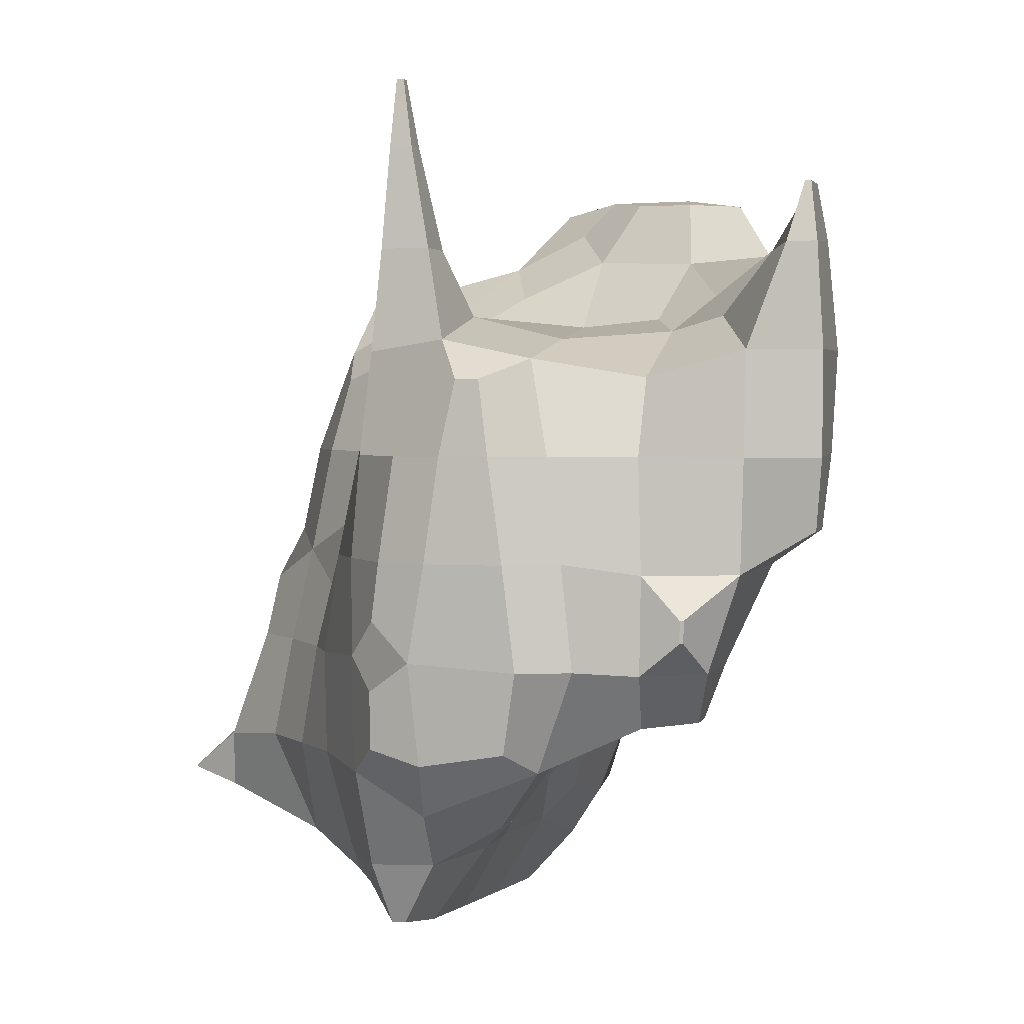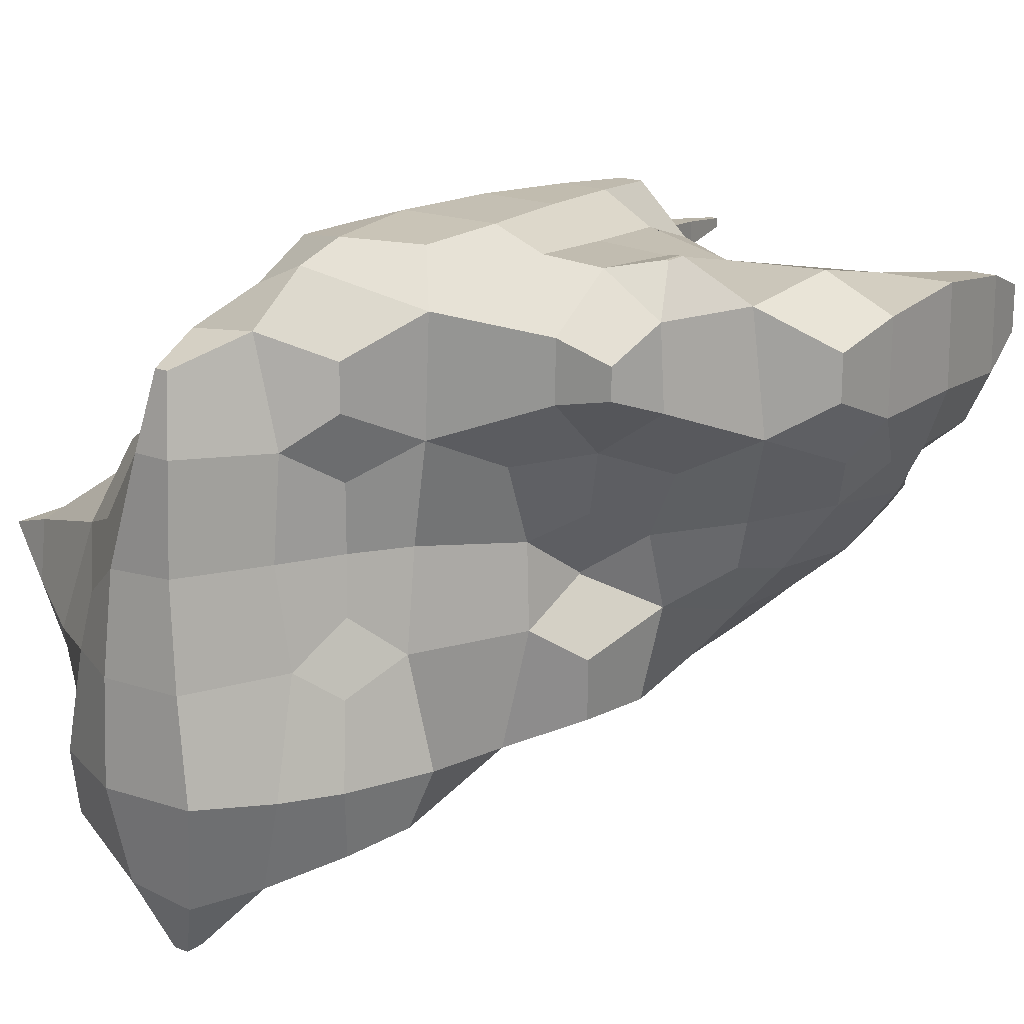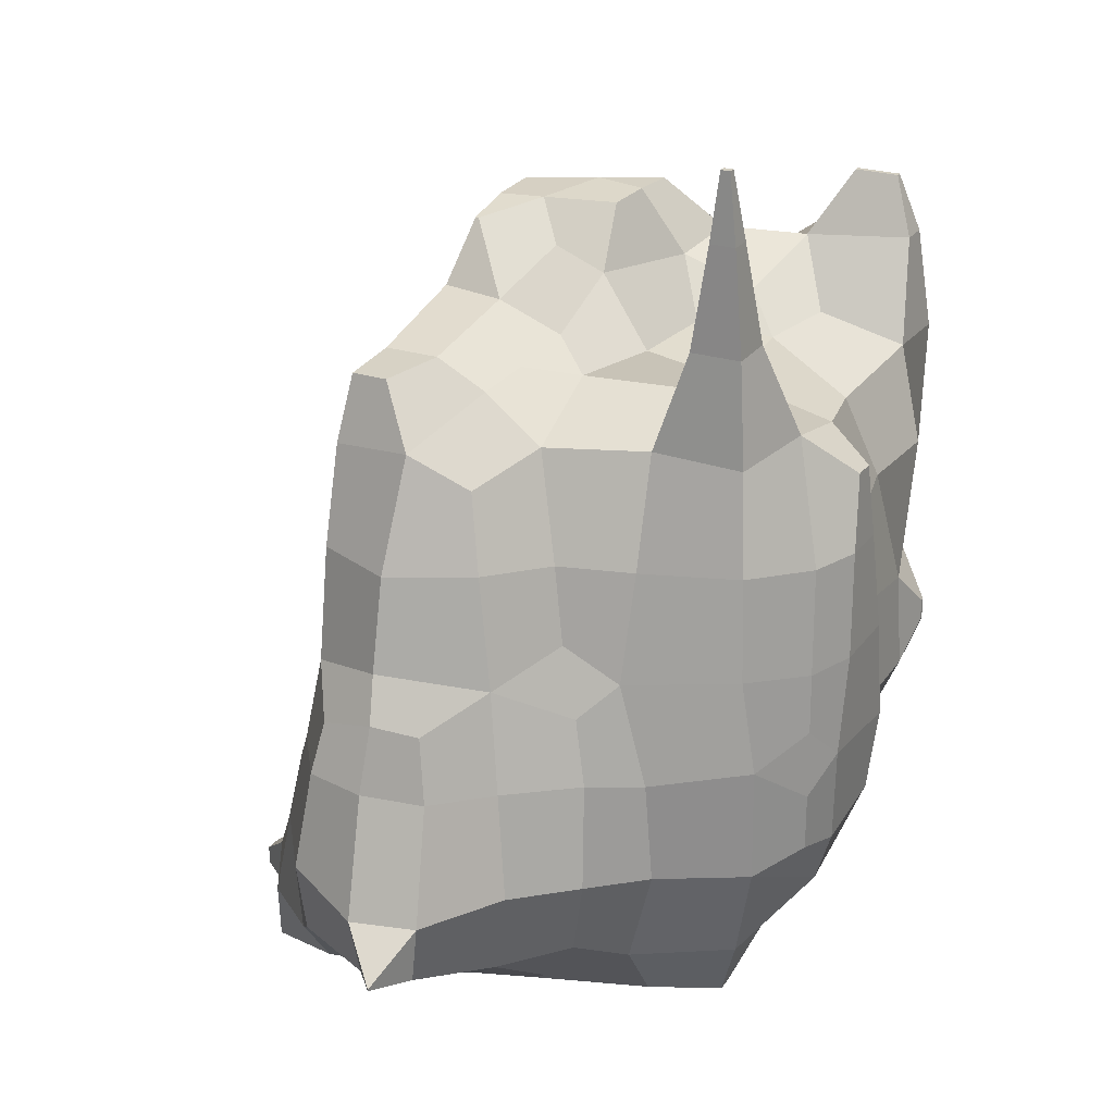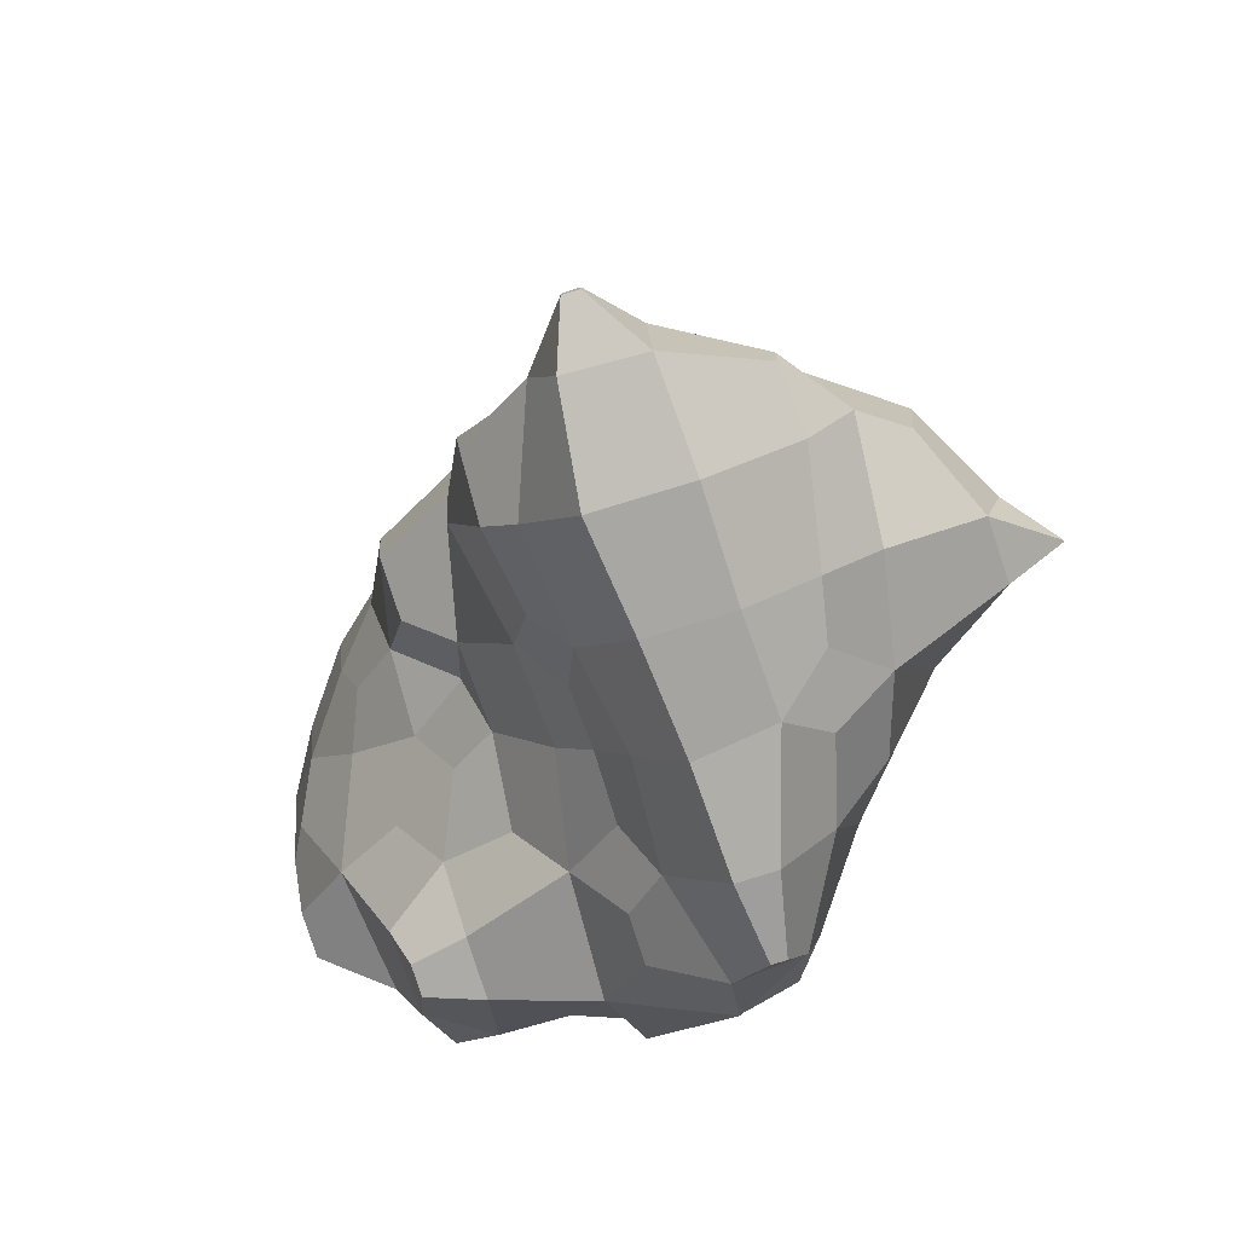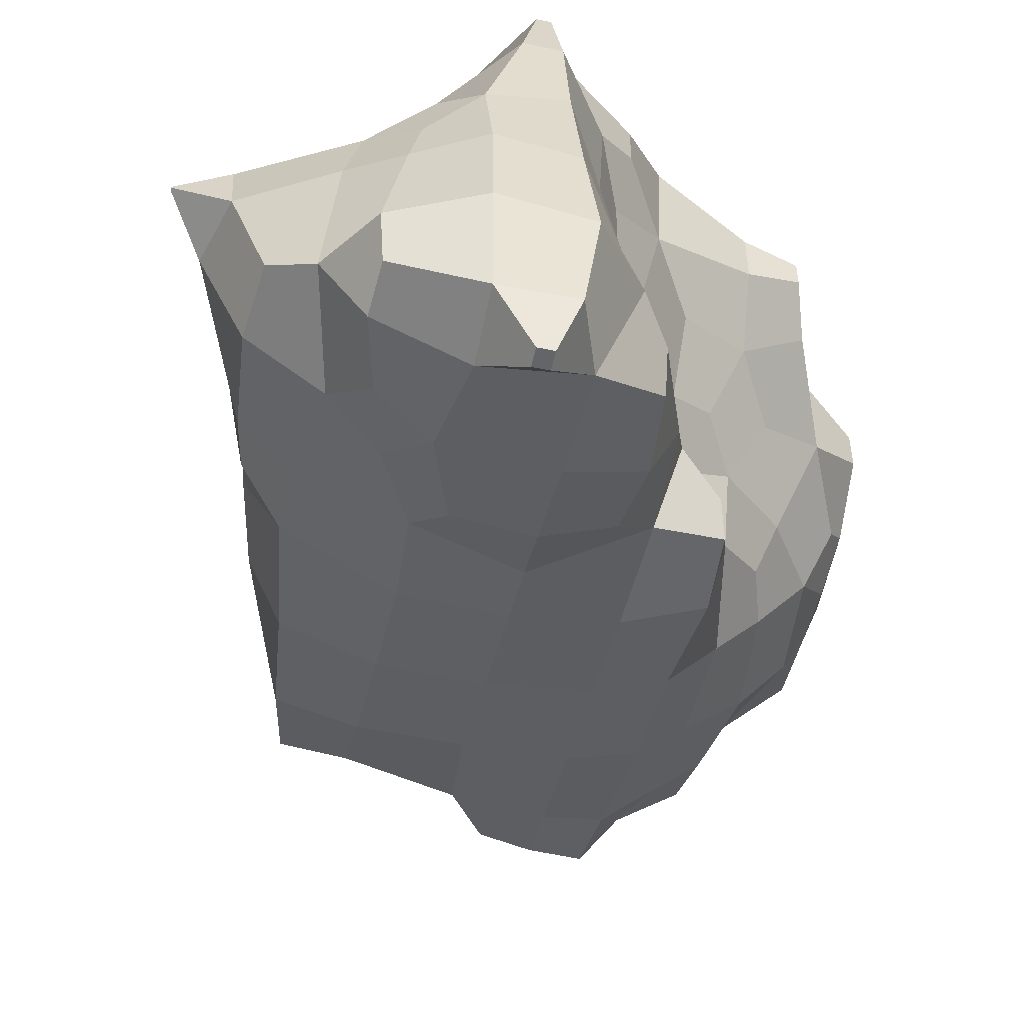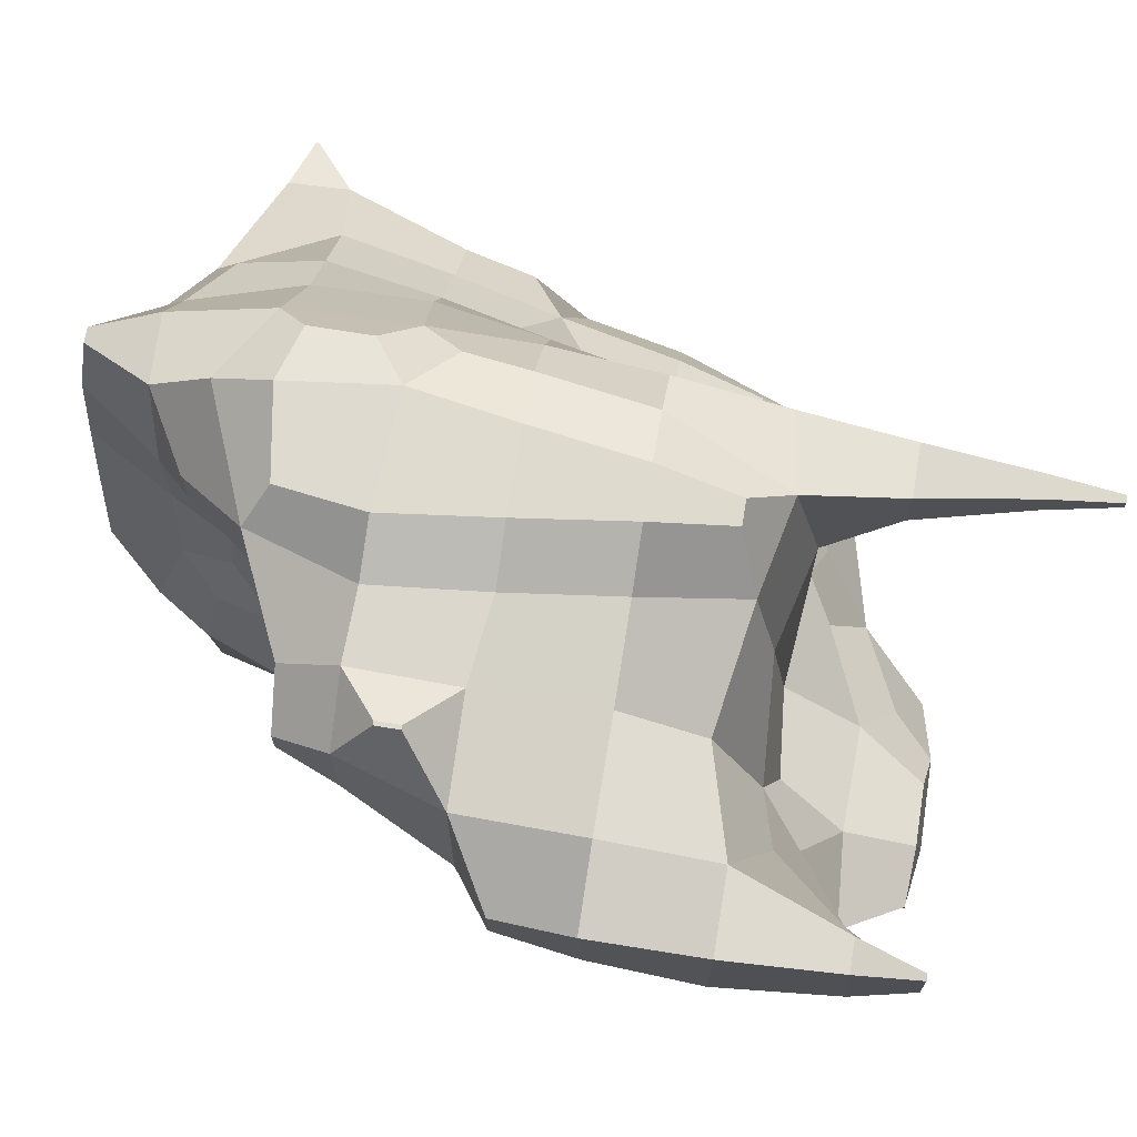
<metadata>
{"format":"obj","ext":"obj","renderer":"f3d","projection":"perspective","resolution":1024,"background":"white","views":[{"elev":2.7,"azim":14.9,"up":"+Y"},{"elev":18.5,"azim":37.1,"up":"+Z"},{"elev":25.1,"azim":-62.6,"up":"+Y"},{"elev":-79.3,"azim":-162.4,"up":"+Y"},{"elev":-51.6,"azim":-12.5,"up":"+Z"},{"elev":71.2,"azim":99.3,"up":"+Z"}]}
</metadata>
<code>
o Mountain.029
v -74.13 -49.01 -9.656
v -74.13 -48.55 -9.656
v -64.36 -51.69 -6.505
v -64.25 -40.86 -5.483
v -57.27 -19.63 -7.36
v -55.09 -7.541 -9.349
v -39.65 -53.34 13.25
v -41.19 -39.03 15.83
v -38.34 -19.63 14.63
v -35.85 -7.908 11.65
v -35.72 -68.28 -9.064
v -44.15 -59.34 -0.8449
v -50.89 -39.03 5.183
v -48.04 -19.63 2.339
v -44.69 -1.259 -0.7267
v -41.76 19.17 -4.438
v -38.58 33.62 -7.421
v -16.05 -34.73 48.56
v -16.05 -24.07 48.56
v -16.69 -70.05 33.26
v -19.49 -58.43 36.99
v -21.52 -40.33 40.59
v -22.17 -18.42 40.59
v -23.06 -0.2313 38.07
v -21.71 19.17 36.96
v -19.8 38.56 35.53
v -18.29 57.96 33.82
v -19.74 -72.29 19.29
v -29.13 -59.25 19.54
v -32.5 -39.03 25.53
v -33.3 -19.63 24.33
v -32.33 -0.9578 18.58
v -27.8 19.17 19.29
v -20.94 39.53 18.66
v -18.29 57.96 24.23
v -26.23 -72.75 -1.603
v -33.14 -66.27 3.868
v -33.71 5.024 7.895
v -31.66 19.17 5.261
v -25.55 38.37 -0.6171
v -6.164 -37.39 49.97
v -8.039 -18.42 50.96
v -4.888 -0.2313 51.17
v -2.355 19.17 50.15
v 0.5547 33.29 49.21
v -14.06 -70.05 33.26
v -7.024 -57.79 38.2
v -6.164 -47.09 47
v -15.75 -11.14 48.33
v -14.59 -0.2313 47.77
v -12.05 19.17 46.66
v -4.661 40.7 39.81
v -9.127 57.96 33.82
v -12.64 -72.29 19.29
v -2.158 -57.79 18.9
v 2.68 -47.34 12.17
v -4.512 45.51 18.66
v -9.127 57.96 24.23
v -12.03 -73.79 -0.111
v -3.283 -58.43 -0.111
v 2.58 -47.25 -0.111
v -7.288 45.47 -1.653
v -1.571 50.13 -9.147
v 9.849 -34.67 50.32
v 12.26 -19.63 51.48
v 9.788 -0.2313 51.17
v 6.84 19.17 50.15
v 4.921 33.29 49.21
v 5.009 -50.9 33.67
v 13.89 -39.22 40.89
v 21.96 -19.63 47.7
v 19.49 -0.2313 46.12
v 16.54 19.17 44.7
v 12.13 37.1 39.1
v 5.009 -50.9 25.11
v 12.84 -39.09 19.16
v 20.67 -27.37 13.21
v 13.23 41.16 19.29
v 8.992 -37.55 -0.111
v 19.43 -20.4 -1.956
v 22.75 -9.792 -9.652
v 13.23 43.88 1.351
v 14.79 57.14 -8.572
v 41.73 -13.76 48.43
v 41.73 -9.61 48.43
v 32.63 -30.68 37.72
v 34.21 -19.99 47.22
v 34.21 -1.979 45.95
v 32.63 19.17 41.03
v 32.63 33.63 33.88
v 32.63 -30.68 26.67
v 33.76 -20.4 16.36
v 40.98 -8.168 11.03
v 34.32 42.5 17.77
v 41.92 48.72 10.3
v 28.05 -14.44 3.28
v 33.76 -4.956 -1.956
v 28.99 45.24 4.408
v 34.32 56.3 -0.9656
v -17.23 77.36 31.72
v -16.42 90.09 29.97
v -17.23 77.36 26.84
v -16.42 90.09 28.19
v -13.01 77.36 31.72
v -15.05 90.09 29.97
v -13.01 77.36 26.84
v -15.05 90.09 28.19
v 22.3 68.52 -9.696
v 32.63 68.55 -9.418
v -74.13 -49.01 -9.908
v -74.13 -48.55 -9.908
v -64.02 -53.46 -17.63
v -67.47 -40.86 -17.63
v -59.32 -19.63 -19.51
v -55.01 -7.84 -19.51
v -57.33 -52.66 -33.24
v -58.69 -39.03 -34.28
v -56.71 -19.63 -31.29
v -54.69 -9.532 -29.25
v -37.89 -69.37 -19.51
v -47.59 -64.13 -19.51
v -53.36 1.859 -19.51
v -49.61 19.17 -19.51
v -41.54 39.47 -18.6
v -37.8 51.14 -24.46
v -41.65 -69.73 -38.91
v -49.52 -58.84 -39.39
v -44.42 -38.31 -44.67
v -44.96 -19.63 -39.61
v -46.53 -1.932 -34.72
v -43.11 19.17 -34.79
v -40.62 38.56 -33.25
v -37.8 51.14 -31.29
v -40.73 -68.77 -50.56
v -41.11 -58.43 -50.7
v -37.59 -44.29 -49.45
v -25.56 -76 -19.51
v -25.56 46.82 -11.59
v -25.56 51.72 -21.29
v -25.56 -77.01 -38.91
v -34.12 -31.36 -48.22
v -26.82 -17.69 -47.5
v -25.56 -0.2313 -44.8
v -25.56 19.17 -41.56
v -25.56 38.56 -37.09
v -25.56 51.72 -31.72
v -24.67 -72.83 -57.53
v -24.67 -59.68 -60.42
v -26.82 -38.31 -52.59
v -21.19 -22.87 -50.43
v -17.61 -70.53 -68.58
v -17.61 -66.98 -68.58
v -10.44 -74.76 -19.51
v -0.1361 -58.39 -18.2
v 3.116 -48.14 -10.86
v -14.5 48.05 -10.47
v -5.595 56.53 -19.56
v -8.271 -75.4 -38.91
v 1.428 -64.62 -38.91
v -6.164 -12.09 -48.17
v -6.164 -0.2313 -45.83
v -6.164 19.17 -42.02
v -6.164 38.56 -37.33
v -4.358 57.06 -31.4
v -10.82 -73.52 -58.3
v -6.035 -60.4 -58.2
v -6.164 -39.03 -55.22
v -6.164 -21.79 -50.53
v -14.64 -70.53 -68.58
v -14.64 -66.98 -68.58
v 5.474 -51.9 -23.79
v 9.758 -40.61 -18.2
v 20.13 -20.74 -17.66
v 22.75 -9.792 -9.954
v 9.368 63.06 -15.73
v 7.629 -54.93 -38.91
v 13.75 -39.03 -38.91
v 14.08 -20.38 -40.93
v 13.23 -0.2313 -42.56
v 13.23 19.17 -38.96
v 13.23 38.56 -36.44
v 13.23 57.96 -32.43
v 7.055 -53.82 -50.89
v 8.27 -39.03 -50.88
v 6.328 -25.74 -49.35
v 28.37 -15.02 -22.89
v 33.62 -0.2003 -16.45
v 36.93 19.17 -21.95
v 36.06 38.56 -23.33
v 34.25 57.96 -21.24
v 28.37 -15.02 -33.83
v 29.26 -0.2313 -34.67
v 27.23 19.17 -32.92
v 26.36 38.56 -32.16
v 24.56 57.96 -30.63
v 3.312 68.11 -28.66
v 3.312 68.11 -29.31
v 14.79 70.07 -21.12
v 13.23 70.03 -29.48
v 30.88 69.99 -17.73
v 23.25 70.37 -29.47
v 42.45 -13.76 48.43
v 42.45 -9.61 48.43
v 42.71 -29.62 34.43
v 45.35 -19.99 40.01
v 51.12 -1.963 39.91
v 52.03 19.17 42.1
v 51.67 38.64 37.9
v 58.49 57.96 35.51
v 42.71 -29.62 28.74
v 46.01 -19.63 25.03
v 53.66 -1.241 17.55
v 60.45 13.81 11.13
v 44.96 45.16 23.23
v 53.1 57.47 16.54
v 46.36 5.883 -0.111
v 55.83 19.84 1.239
v 57 38.56 -0.9597
v 50.17 57.47 0.01928
v 63.75 5.685 32.46
v 65.21 19.17 36.08
v 65.57 38.56 38.18
v 64.07 57.96 35.51
v 63.75 5.685 24.06
v 64.69 19.84 18.27
v 65.84 38.56 19.29
v 63.64 59.03 17.51
v 62.01 26.75 8.604
v 62 38.56 8.739
v 61.81 53.27 9.44
v 61.24 69.13 31.42
v 61.24 69.13 22.79
v 42.65 67.98 -9.401
v 62.35 69.13 31.42
v 62.35 69.13 22.79
v 42.52 9.391 -10
v 45.62 19.17 -12.25
v 47.3 38.56 -13.63
v 44.39 57.96 -11.54
v 42.65 67.98 -10.09
f 4 2 1 3
f 13 12 7 8
f 13 4 3 12
f 14 13 8 9
f 14 5 4 13
f 15 14 9 10
f 15 6 5 14
f 23 22 18 19
f 29 28 20 21
f 30 29 21 22
f 30 8 7 29
f 31 30 22 23
f 31 9 8 30
f 32 31 23 24
f 32 10 9 31
f 33 32 24 25
f 34 33 25 26
f 35 34 26 27
f 37 36 28 29
f 37 12 11 36
f 12 37 29 7
f 38 15 10 32
f 39 38 32 33
f 39 16 15 38
f 40 39 33 34
f 40 17 16 39
f 42 19 18 41
f 47 21 20 46
f 48 22 21 47
f 22 48 41 18
f 49 23 19 42
f 50 49 42 43
f 50 24 23 49
f 51 50 43 44
f 51 25 24 50
f 52 51 44 45
f 52 26 25 51
f 53 27 26 52
f 28 54 46 20
f 54 55 47 46
f 57 58 53 52
f 35 58 57 34
f 36 59 54 28
f 59 60 55 54
f 60 61 56 55
f 62 40 34 57
f 65 42 41 64
f 66 43 42 65
f 67 44 43 66
f 68 45 44 67
f 70 48 47 69
f 48 70 64 41
f 70 71 65 64
f 71 72 66 65
f 72 73 67 66
f 73 74 68 67
f 74 52 45 68
f 55 75 69 47
f 75 76 70 69
f 56 76 75 55
f 78 57 52 74
f 61 79 76 56
f 79 80 77 76
f 82 62 57 78
f 83 63 62 82
f 87 71 70 86
f 88 87 84 85
f 88 72 71 87
f 89 73 72 88
f 90 74 73 89
f 76 91 86 70
f 77 92 91 76
f 94 78 74 90
f 80 96 92 77
f 96 97 93 92
f 81 97 96 80
f 98 82 78 94
f 99 98 94 95
f 99 83 82 98
f 102 35 27 100
f 103 102 100 101
f 104 100 27 53
f 105 101 100 104
f 58 106 104 53
f 102 106 58 35
f 106 107 105 104
f 103 107 106 102
f 107 103 101 105
f 109 108 83 99
f 111 110 1 2
f 110 112 3 1
f 111 113 112 110
f 113 111 2 4
f 114 113 4 5
f 115 114 5 6
f 117 116 112 113
f 118 117 113 114
f 119 118 114 115
f 121 120 11 12
f 112 121 12 3
f 122 115 6 15
f 123 122 15 16
f 124 123 16 17
f 127 126 120 121
f 116 127 121 112
f 117 128 127 116
f 118 129 128 117
f 119 130 129 118
f 130 119 115 122
f 131 130 122 123
f 132 131 123 124
f 133 132 124 125
f 135 134 126 127
f 136 135 127 128
f 120 137 36 11
f 138 124 17 40
f 139 125 124 138
f 126 140 137 120
f 129 142 141 128
f 130 143 142 129
f 131 144 143 130
f 132 145 144 131
f 133 146 145 132
f 146 133 125 139
f 134 147 140 126
f 135 148 147 134
f 136 149 148 135
f 149 136 128 141
f 150 149 141 142
f 152 151 147 148
f 137 153 59 36
f 153 154 60 59
f 154 155 61 60
f 156 138 40 62
f 157 156 62 63
f 157 139 138 156
f 140 158 153 137
f 158 159 154 153
f 143 161 160 142
f 144 162 161 143
f 145 163 162 144
f 146 164 163 145
f 164 146 139 157
f 147 165 158 140
f 165 166 159 158
f 149 167 166 148
f 150 168 167 149
f 168 150 142 160
f 151 169 165 147
f 169 170 166 165
f 152 170 169 151
f 170 152 148 166
f 172 155 154 171
f 155 172 79 61
f 172 173 80 79
f 173 174 81 80
f 175 157 63 83
f 159 176 171 154
f 176 177 172 171
f 177 178 173 172
f 161 179 178 160
f 162 180 179 161
f 163 181 180 162
f 164 182 181 163
f 166 183 176 159
f 183 184 177 176
f 167 184 183 166
f 184 185 178 177
f 168 185 184 167
f 185 168 160 178
f 187 174 173 186
f 174 187 97 81
f 178 191 186 173
f 191 192 187 186
f 179 192 191 178
f 192 193 188 187
f 180 193 192 179
f 193 194 189 188
f 181 194 193 180
f 194 195 190 189
f 182 195 194 181
f 197 164 157 196
f 198 175 83 108
f 198 196 157 175
f 197 199 182 164
f 199 197 196 198
f 200 198 108 109
f 195 201 200 190
f 199 201 195 182
f 201 199 198 200
f 203 85 84 202
f 205 87 86 204
f 87 205 202 84
f 205 206 203 202
f 206 88 85 203
f 207 89 88 206
f 208 90 89 207
f 91 210 204 86
f 210 211 205 204
f 92 211 210 91
f 211 212 206 205
f 93 212 211 92
f 214 94 90 208
f 215 214 208 209
f 215 95 94 214
f 97 216 212 93
f 216 217 213 212
f 219 99 95 215
f 221 207 206 220
f 222 208 207 221
f 223 209 208 222
f 212 224 220 206
f 224 225 221 220
f 213 225 224 212
f 225 226 222 221
f 226 227 223 222
f 217 228 225 213
f 228 229 226 225
f 218 229 228 217
f 229 230 227 226
f 219 230 229 218
f 230 219 215 227
f 232 215 209 231
f 233 109 99 219
f 234 231 209 223
f 227 235 234 223
f 232 235 227 215
f 235 232 231 234
f 187 236 216 97
f 236 237 217 216
f 188 237 236 187
f 237 238 218 217
f 189 238 237 188
f 238 239 219 218
f 190 239 238 189
f 239 240 233 219
f 200 240 239 190
f 240 200 109 233

</code>
